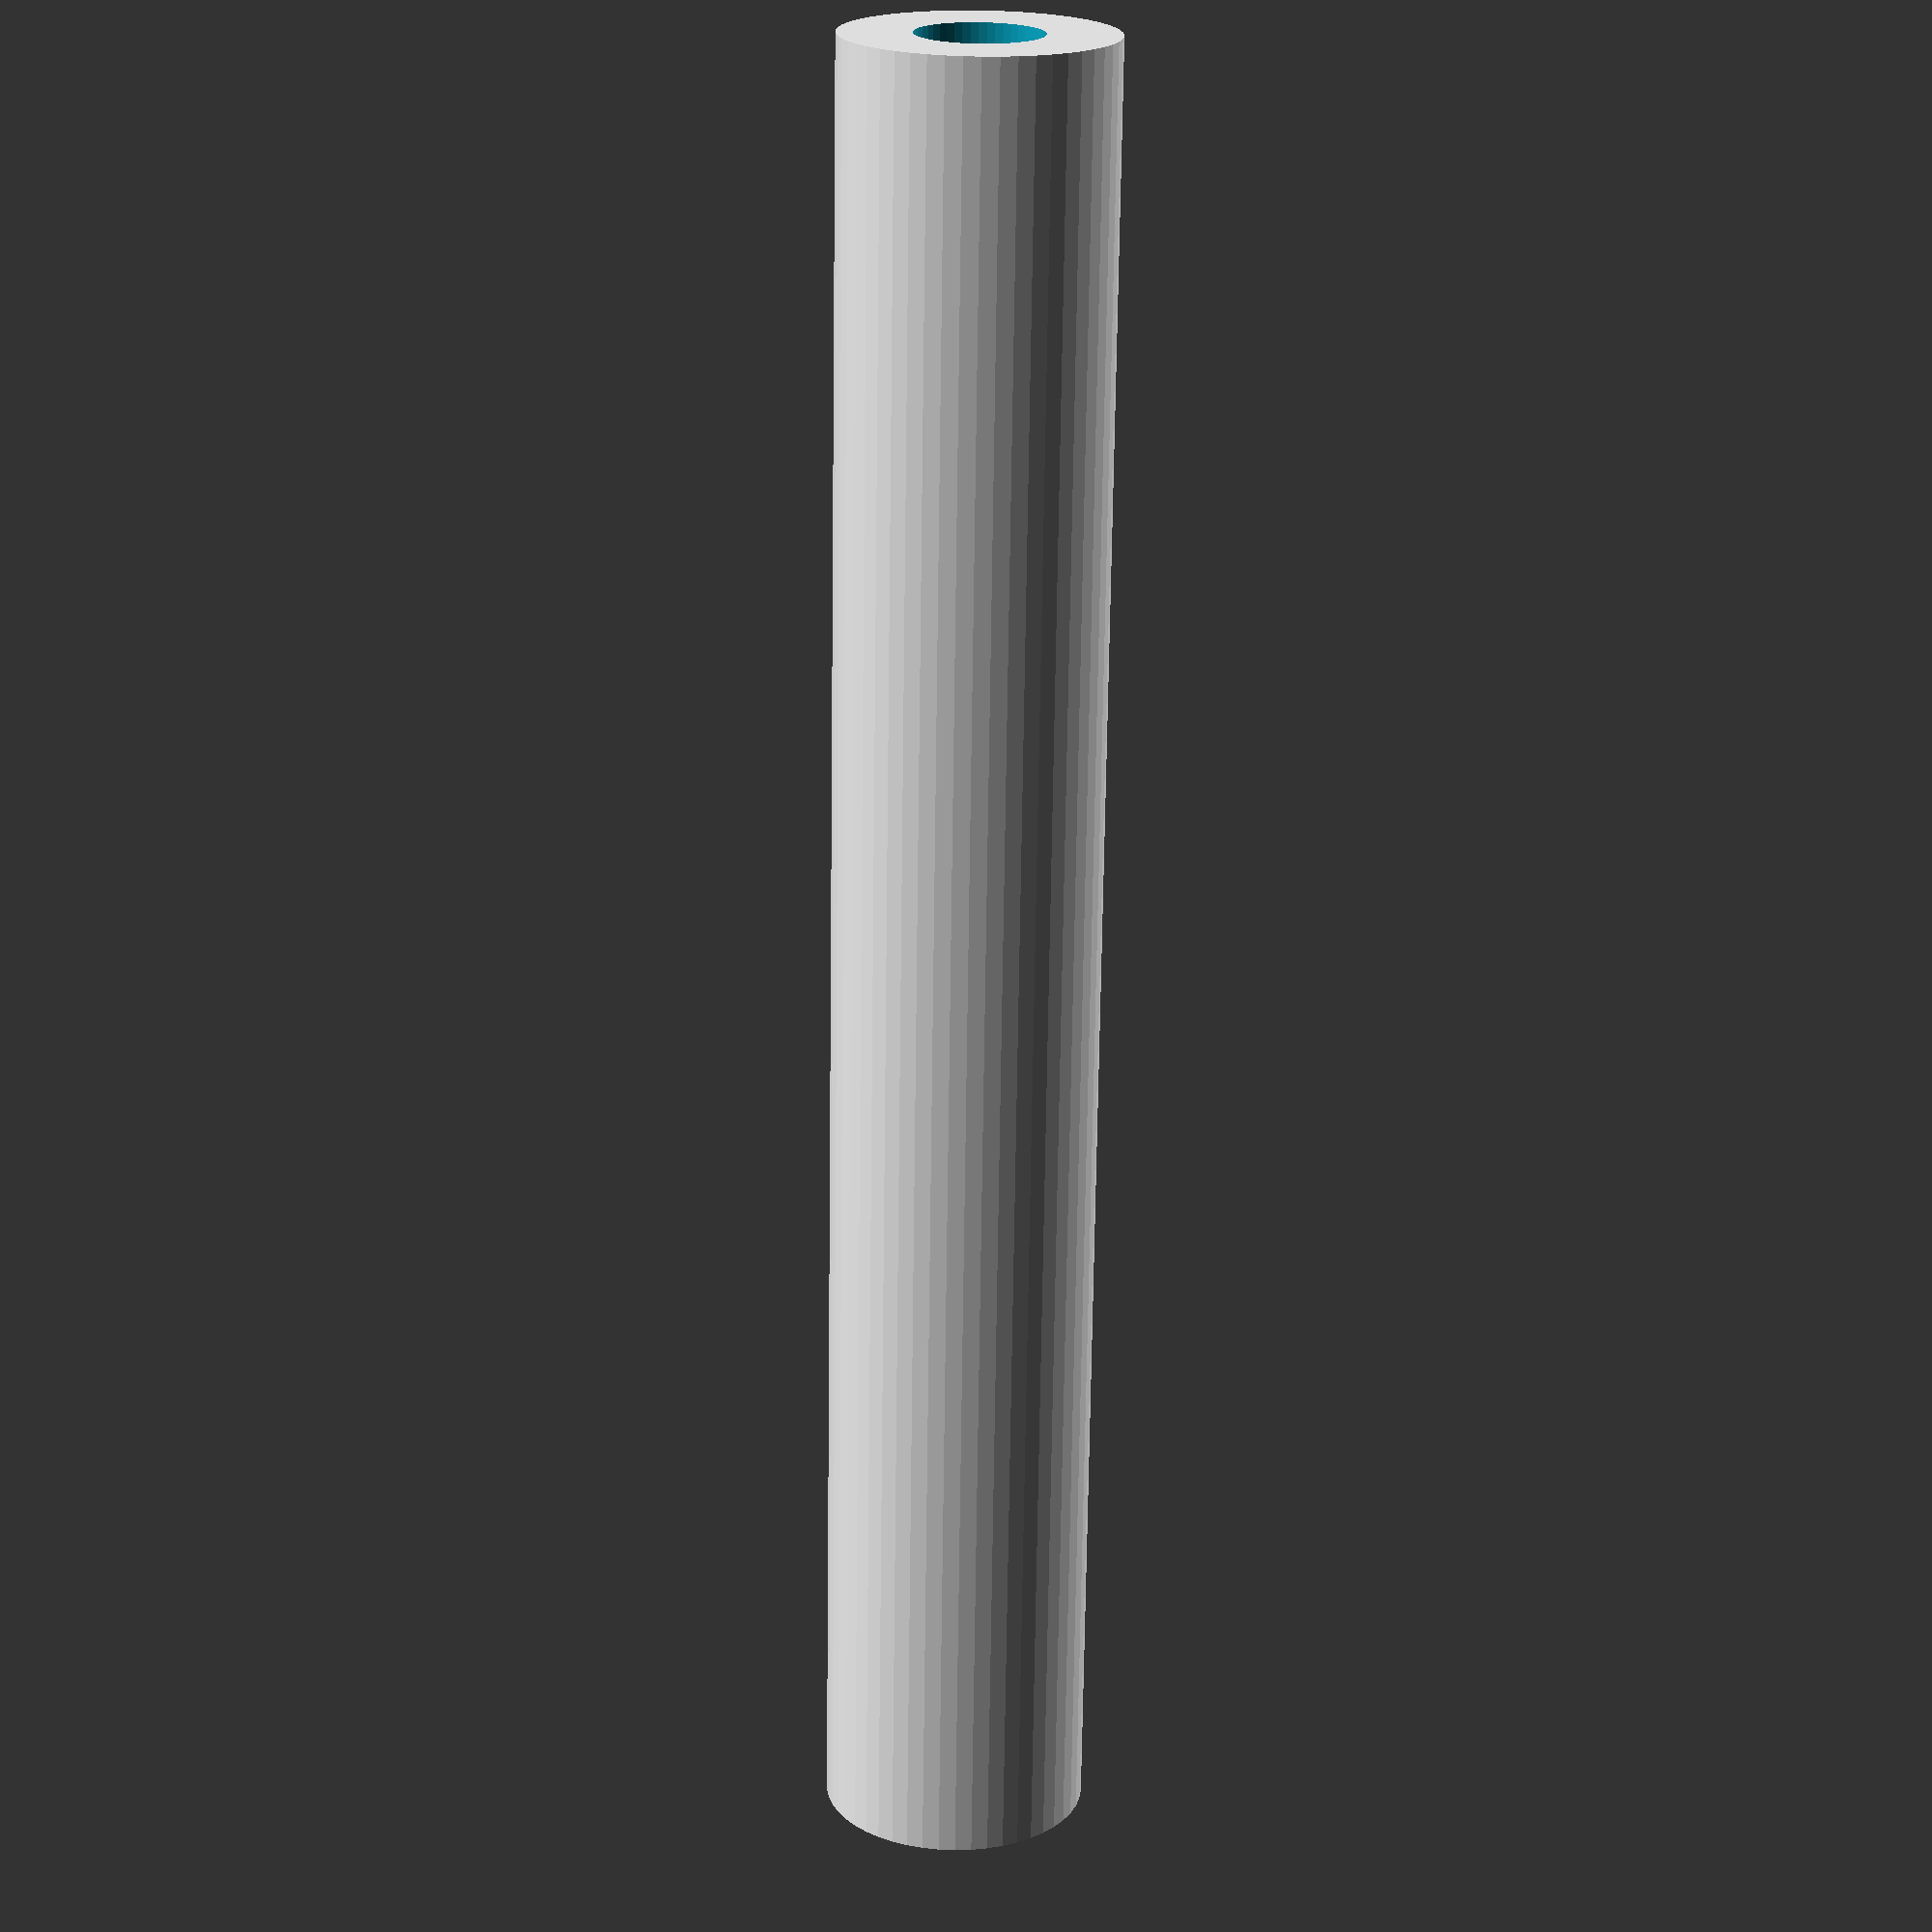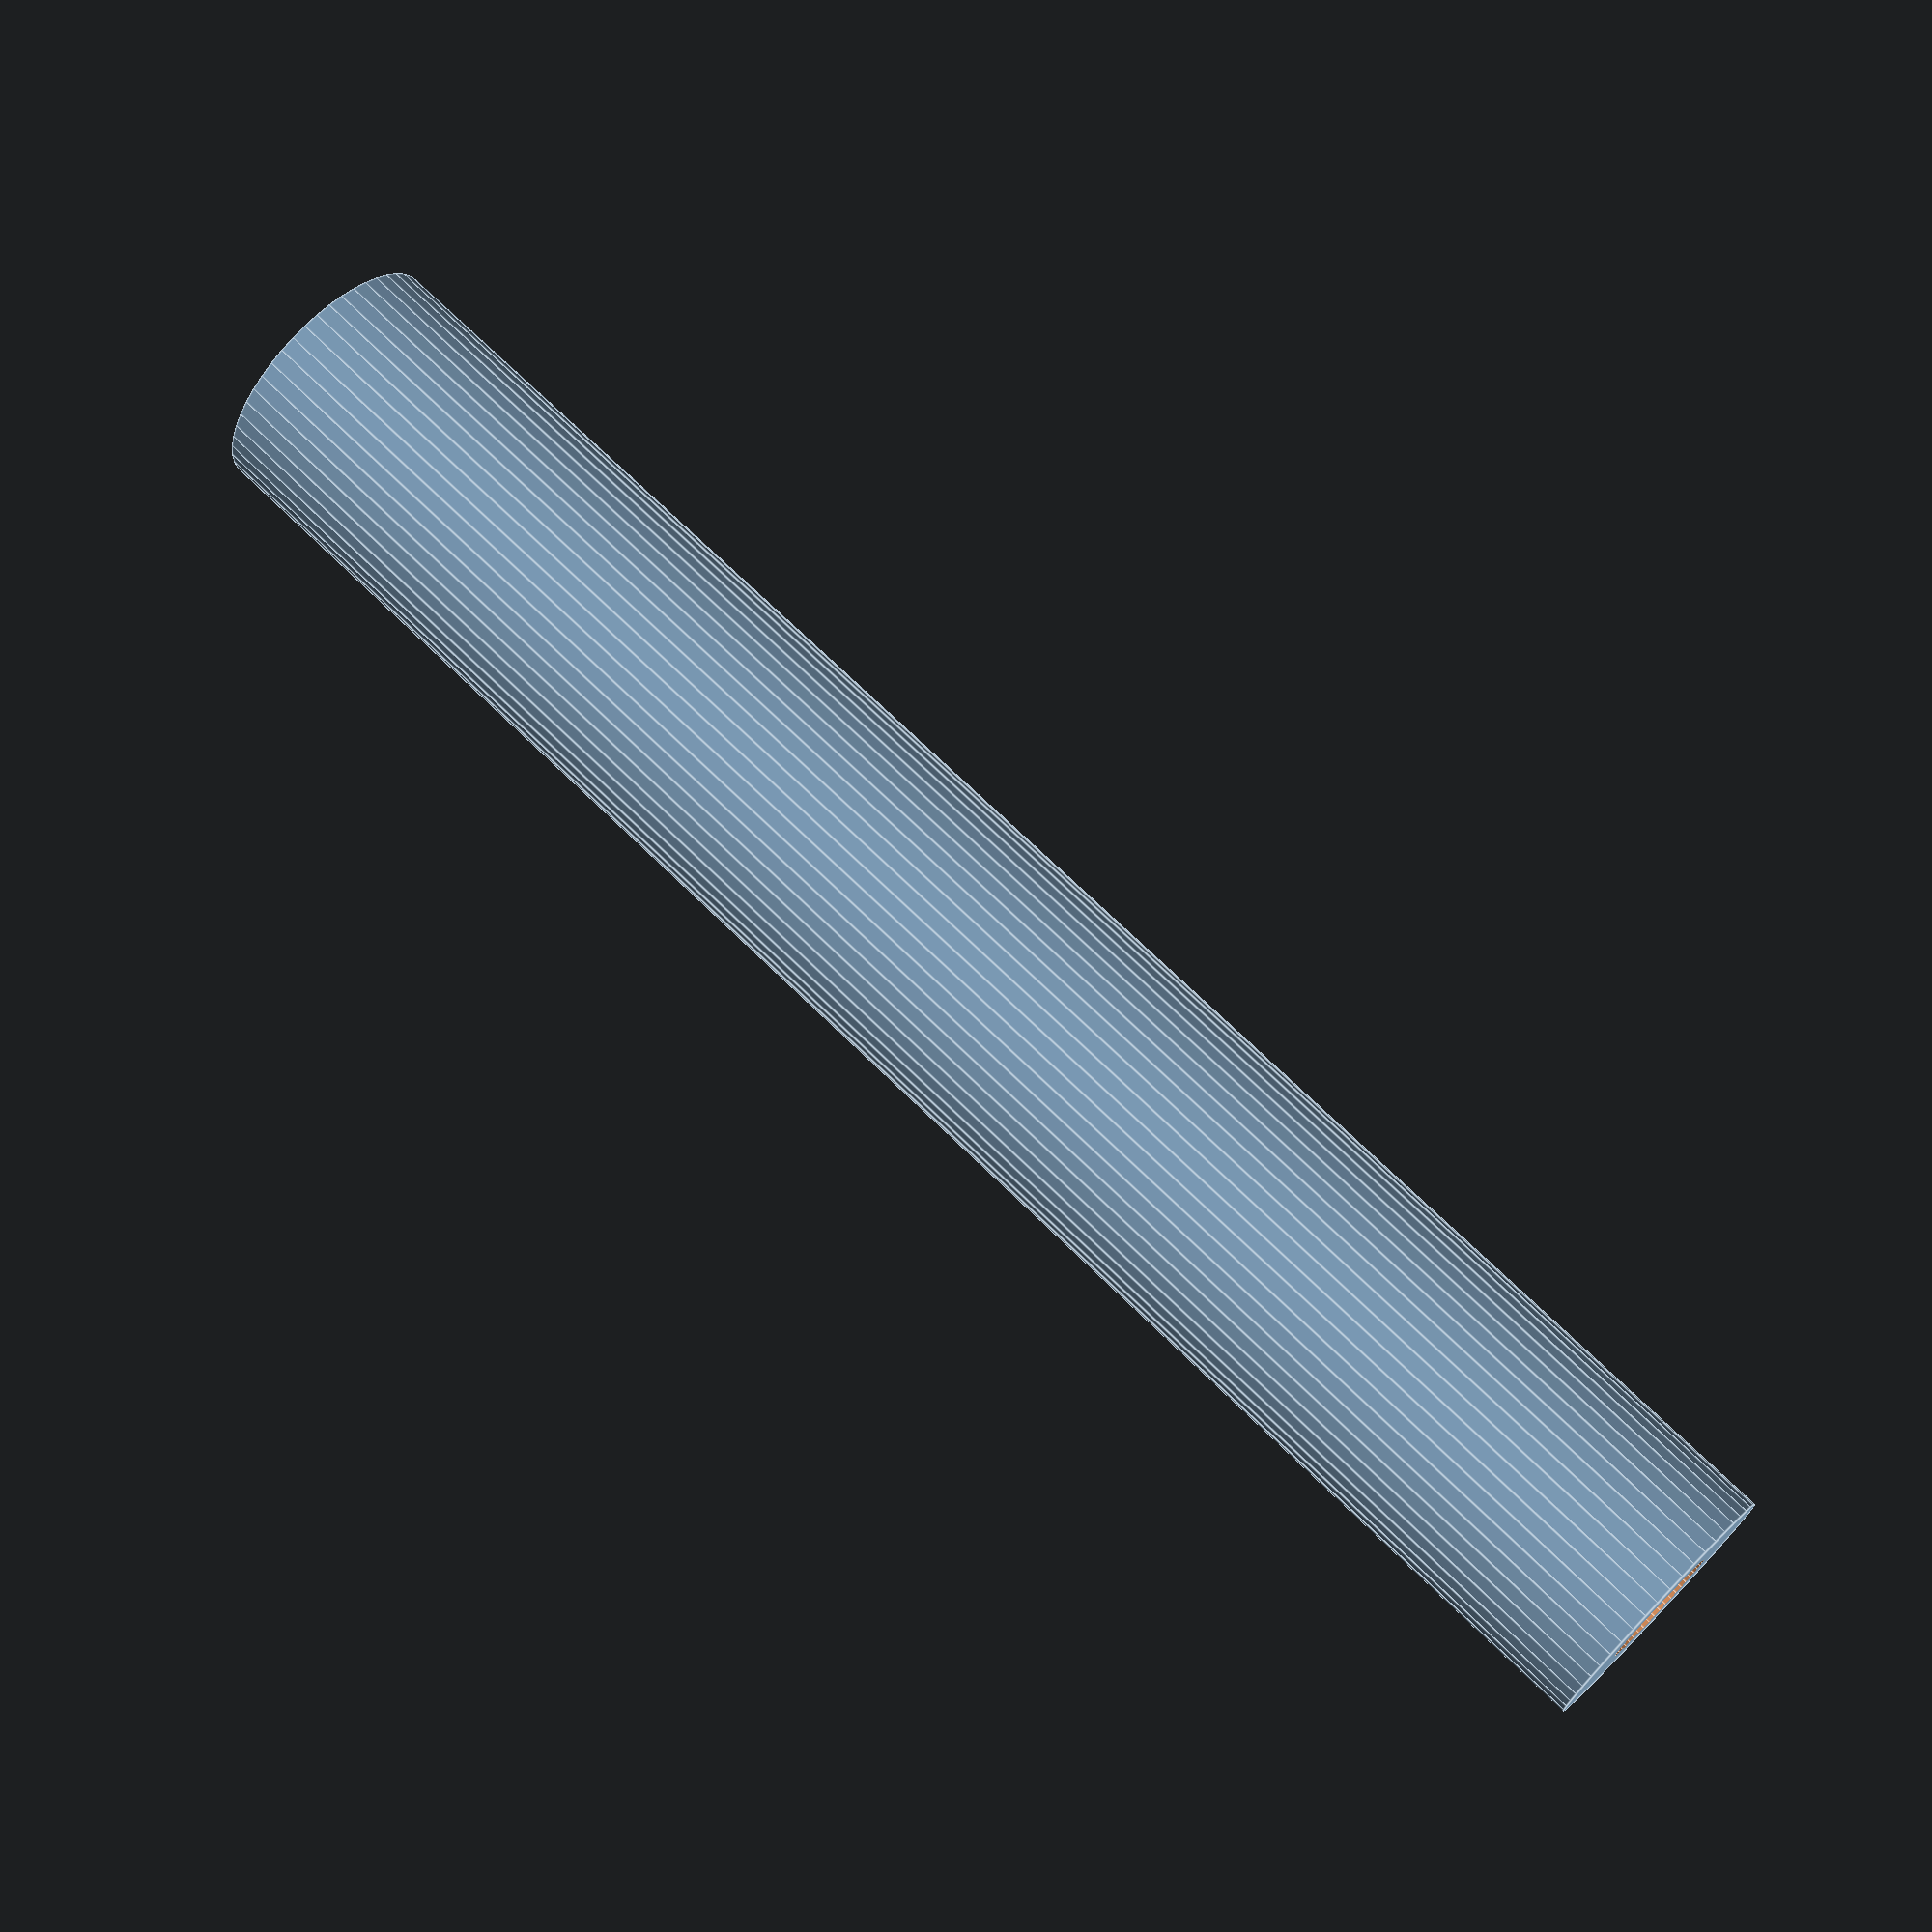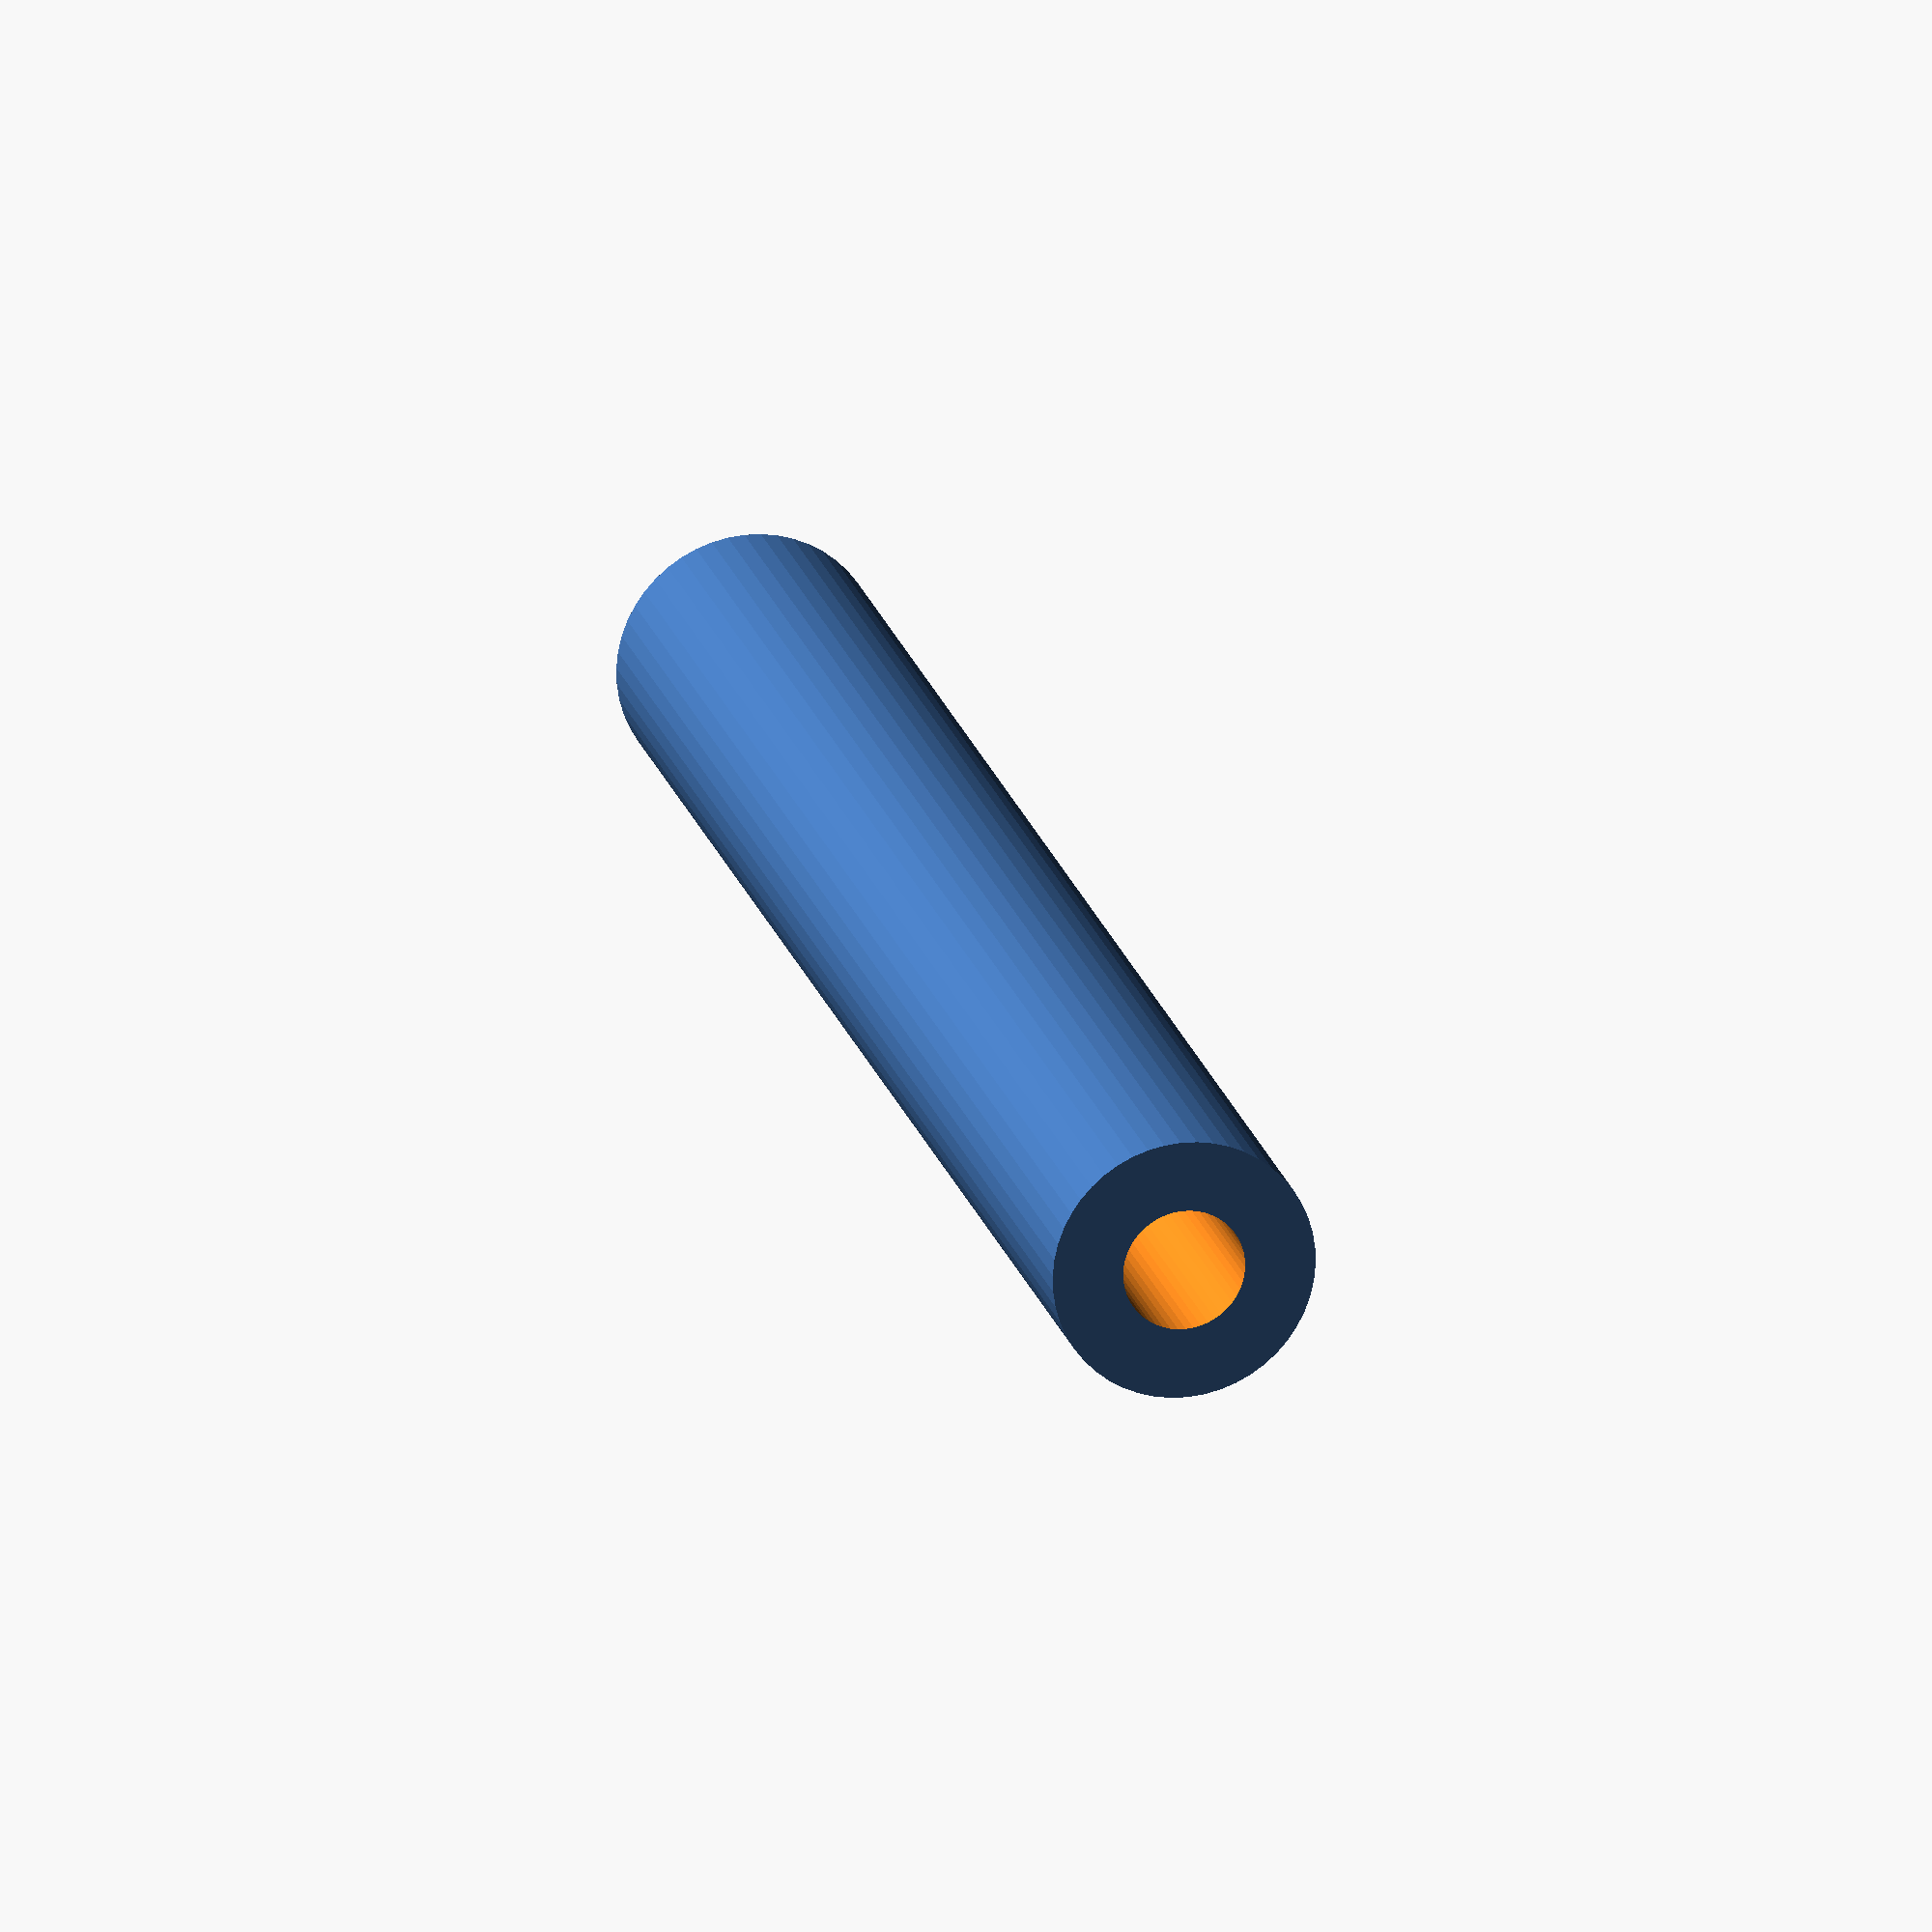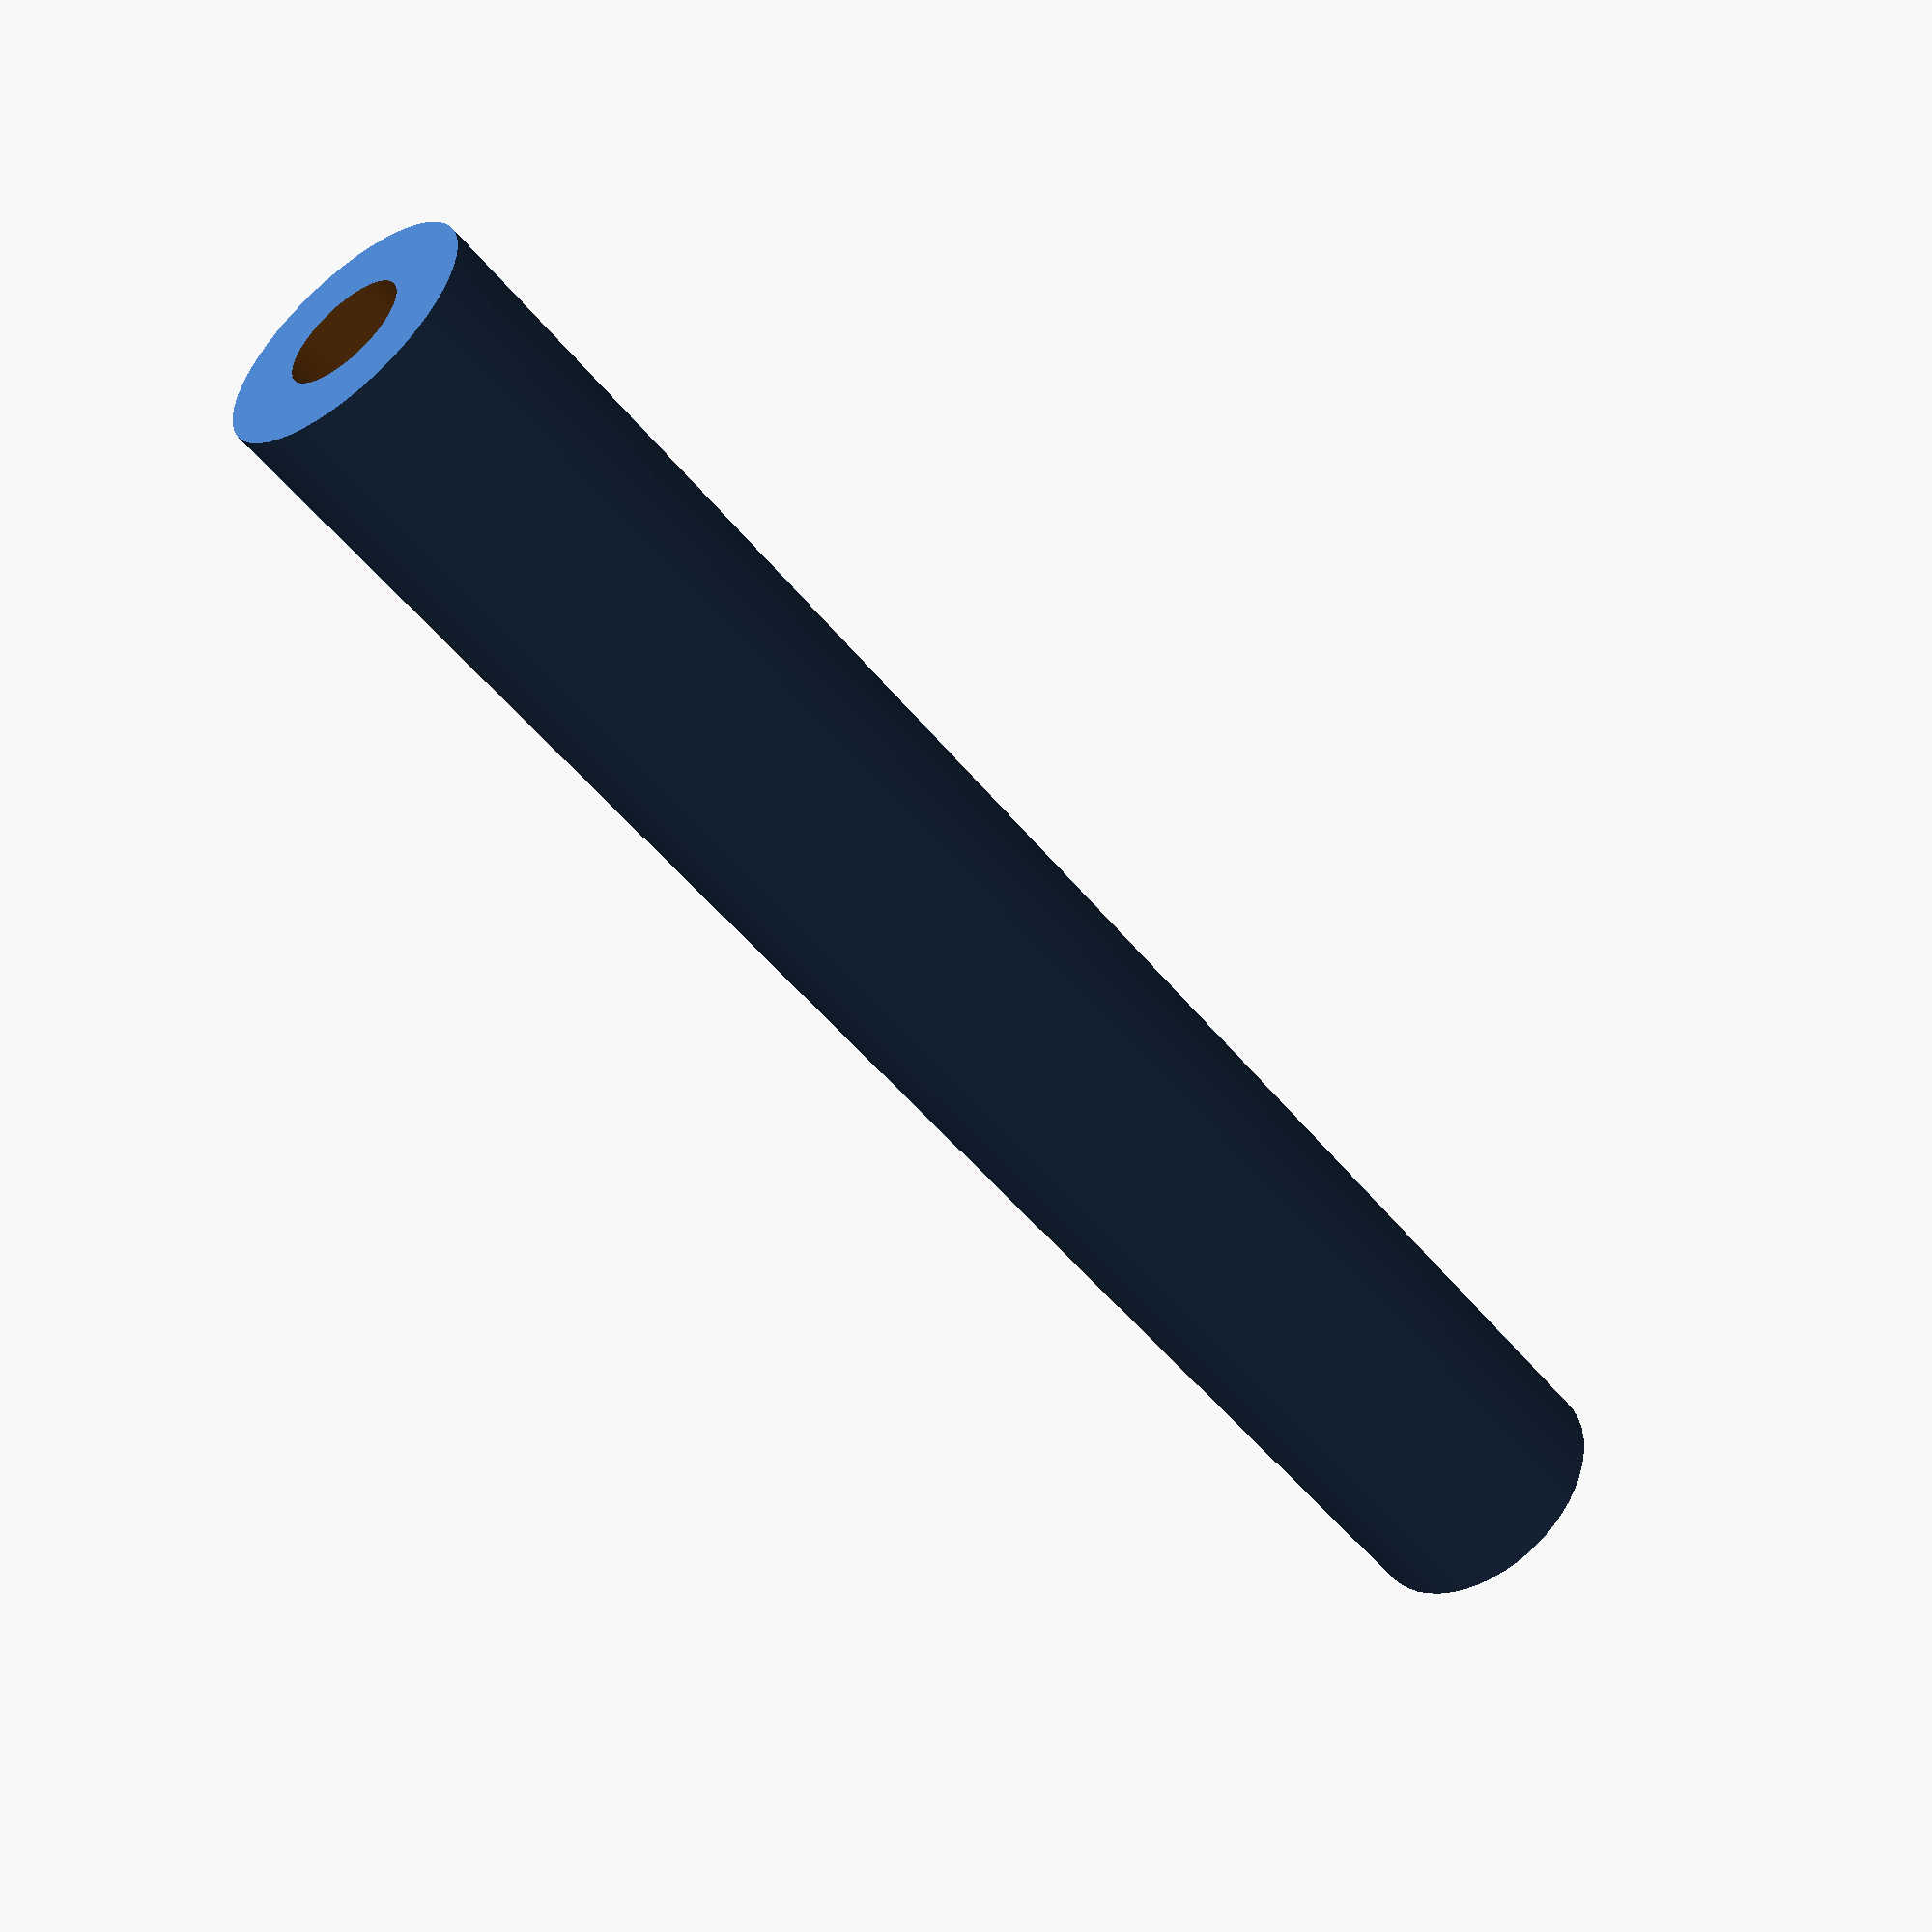
<openscad>
$fn = 50;


difference() {
	union() {
		cylinder(h = 96, r = 7.0000000000);
	}
	union() {
		translate(v = [0.0000000000, 0.0000000000, -100.0000000000]) {
			cylinder(h = 200, r = 3.2500000000);
		}
		cylinder(h = 96, r = 1.8000000000);
		cylinder(h = 96, r = 1.8000000000);
		cylinder(h = 96, r = 1.8000000000);
	}
}
</openscad>
<views>
elev=70.1 azim=247.8 roll=359.2 proj=p view=wireframe
elev=108.4 azim=200.4 roll=225.7 proj=p view=edges
elev=160.3 azim=347.7 roll=193.6 proj=o view=wireframe
elev=231.0 azim=91.5 roll=322.7 proj=p view=wireframe
</views>
